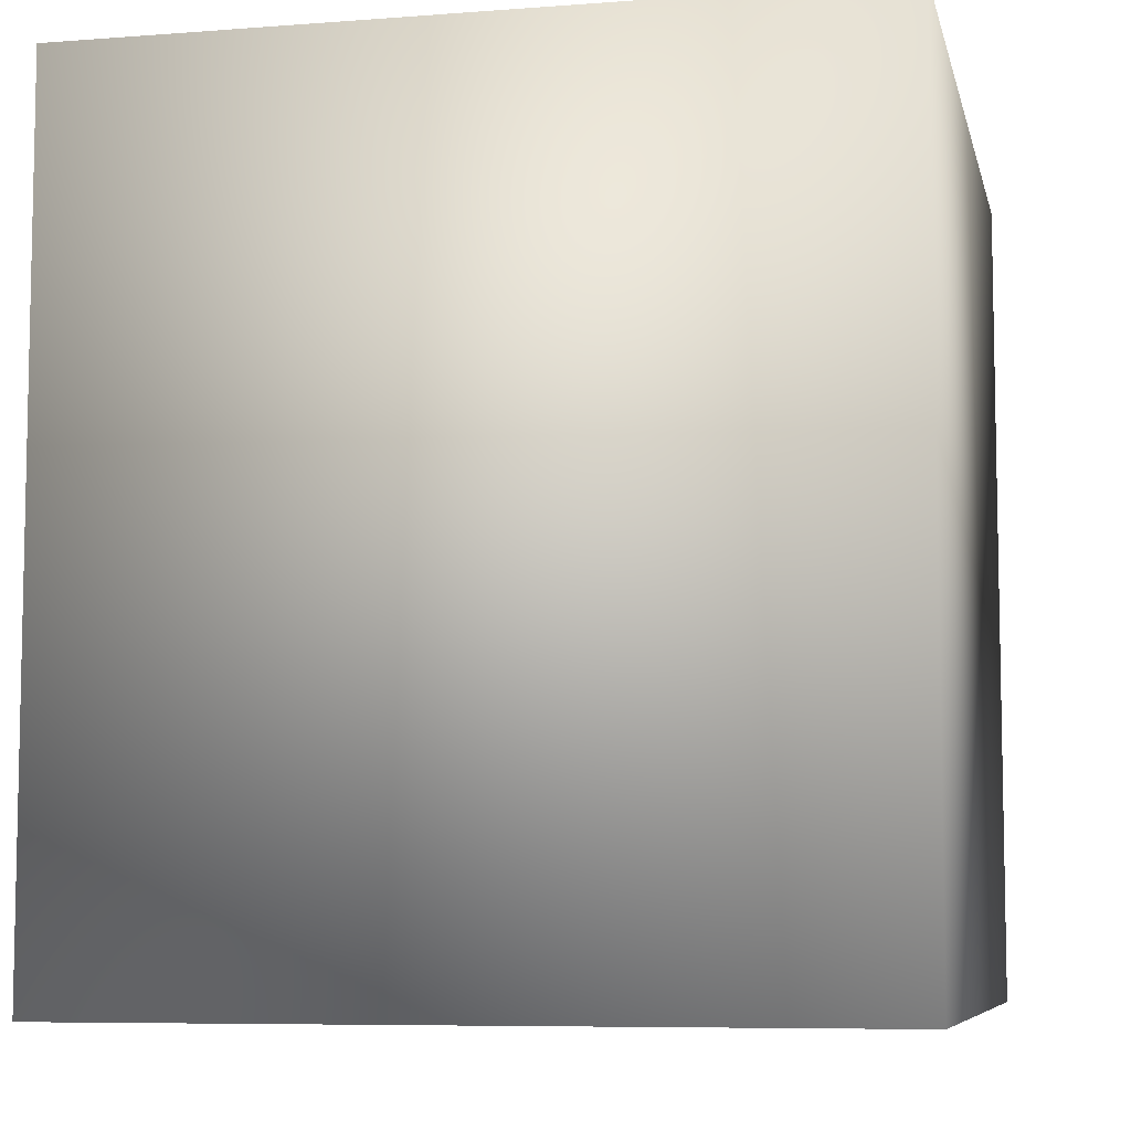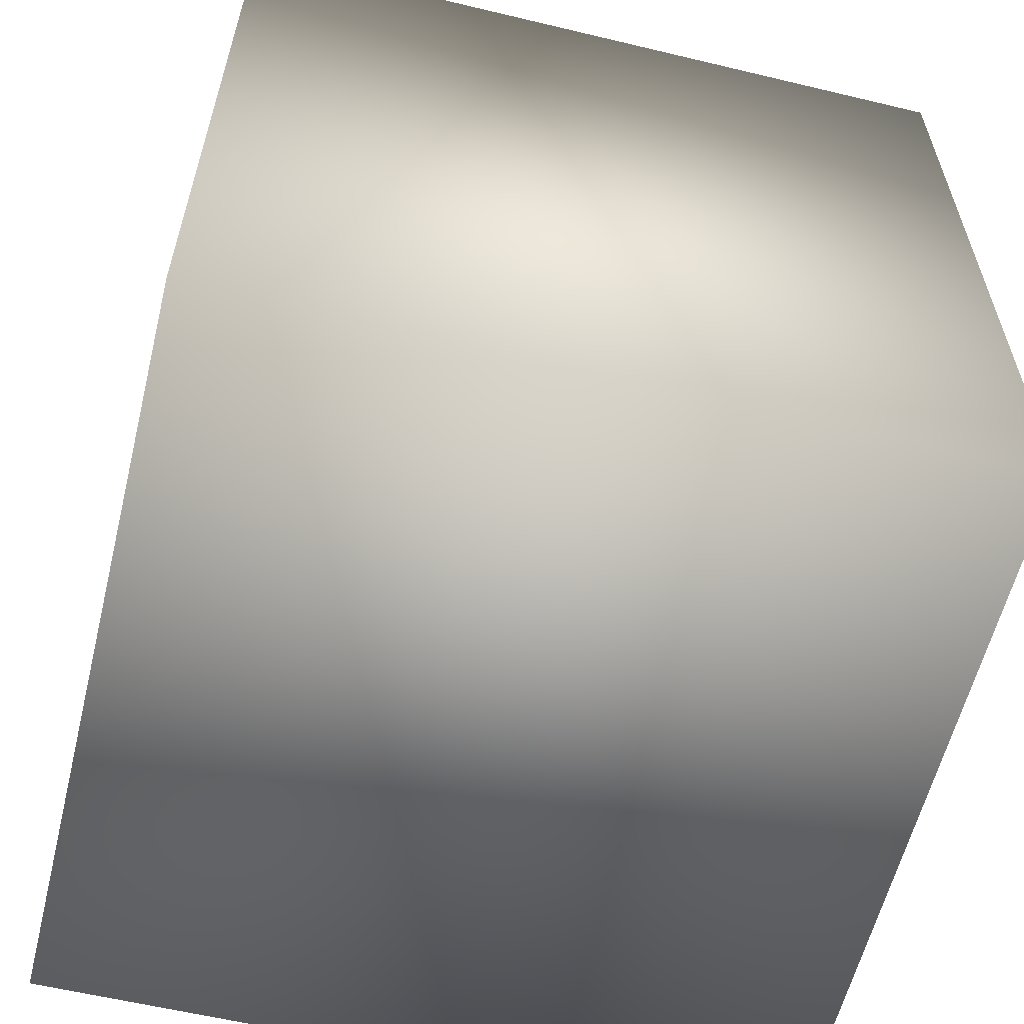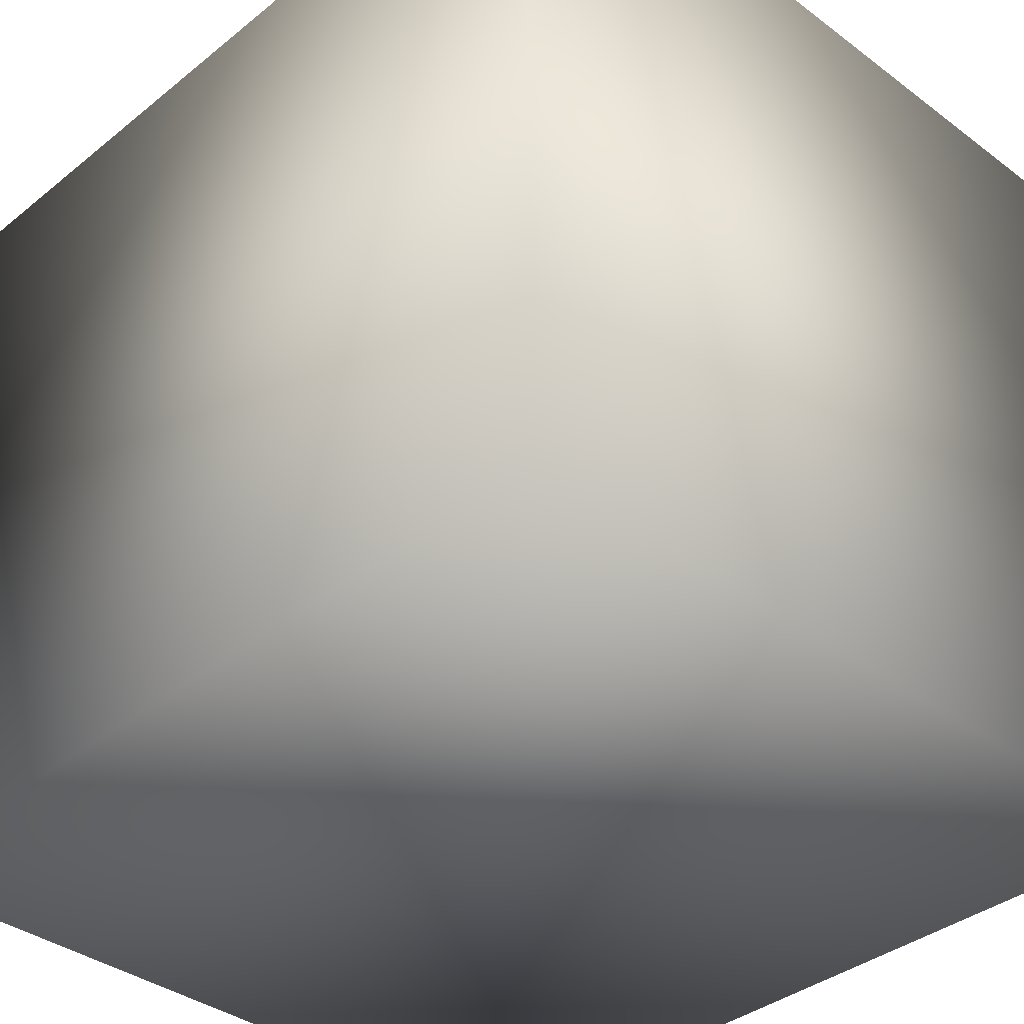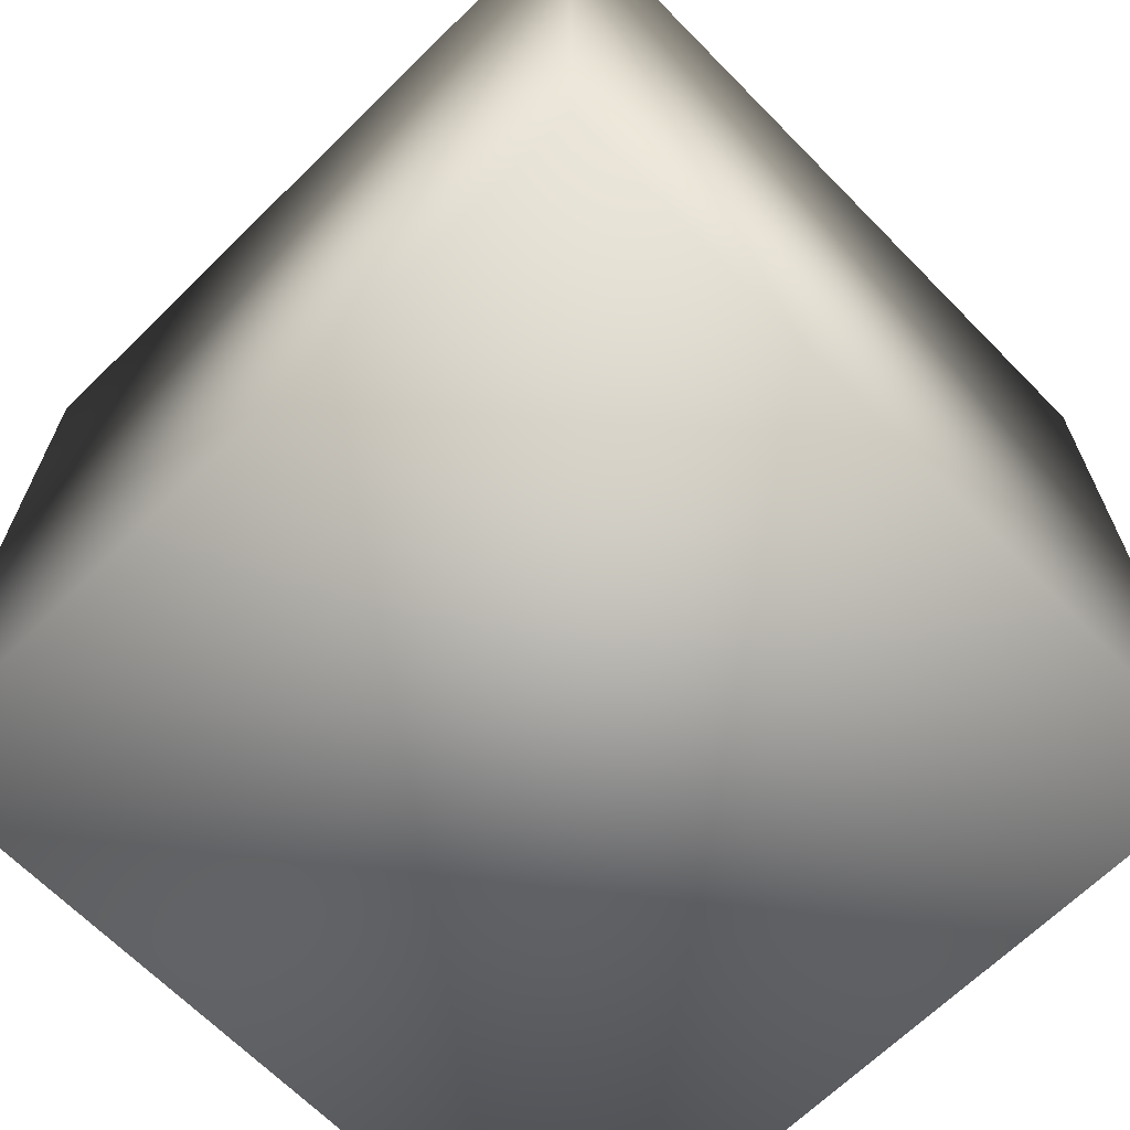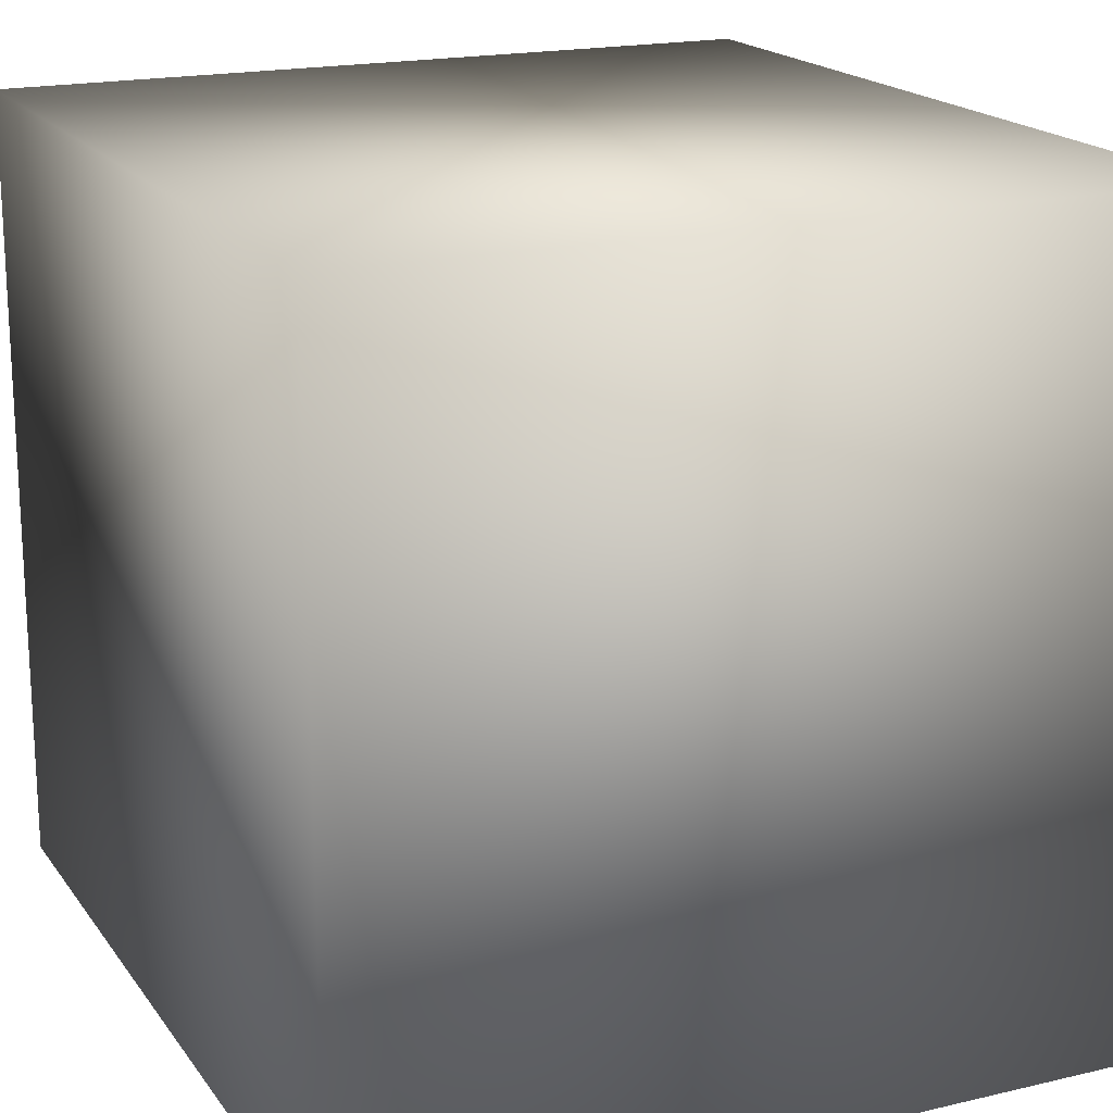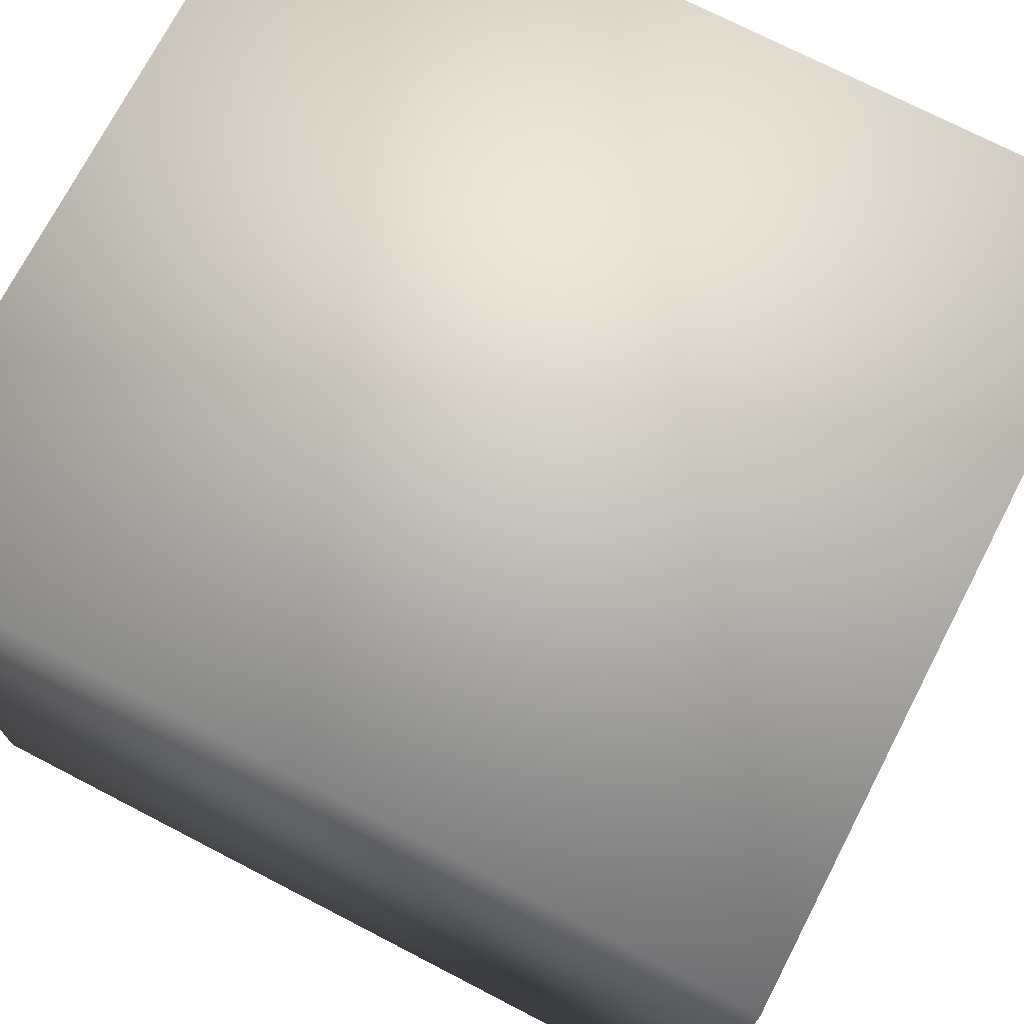
<metadata>
{"format":"obj","ext":"obj","renderer":"f3d","projection":"perspective","resolution":1024,"background":"white","views":[{"elev":-7.3,"azim":12.4,"up":"+Y"},{"elev":-59.7,"azim":166.2,"up":"+Y"},{"elev":-36.9,"azim":136.0,"up":"+Z"},{"elev":-66.7,"azim":-45.5,"up":"+Y"},{"elev":18.4,"azim":-24.4,"up":"+Z"},{"elev":72.8,"azim":117.4,"up":"+Z"}]}
</metadata>
<code>
o 21
v 78.34 2.038 73.14
v 78.34 6.113 73.14
v 74.6 6.113 73.14
v 74.6 2.038 73.14
v 78.34 6.113 73.14
v 78.34 6.113 69.4
v 74.6 6.113 69.4
v 74.6 6.113 73.14
v 78.34 2.038 69.4
v 78.34 6.113 69.4
v 78.34 6.113 73.14
v 78.34 2.038 73.14
v 74.6 2.038 69.4
v 74.6 6.113 69.4
v 78.34 6.113 69.4
v 78.34 2.038 69.4
v 74.6 2.038 73.14
v 74.6 6.113 73.14
v 74.6 6.113 69.4
v 74.6 2.038 69.4
v 74.6 2.038 73.14
v 74.6 2.038 69.4
v 78.34 2.038 69.4
v 78.34 2.038 73.14
f 1 2 3 4
f 5 6 7 8
f 9 10 11 12
f 13 14 15 16
f 17 18 19 20
f 21 22 23 24

</code>
